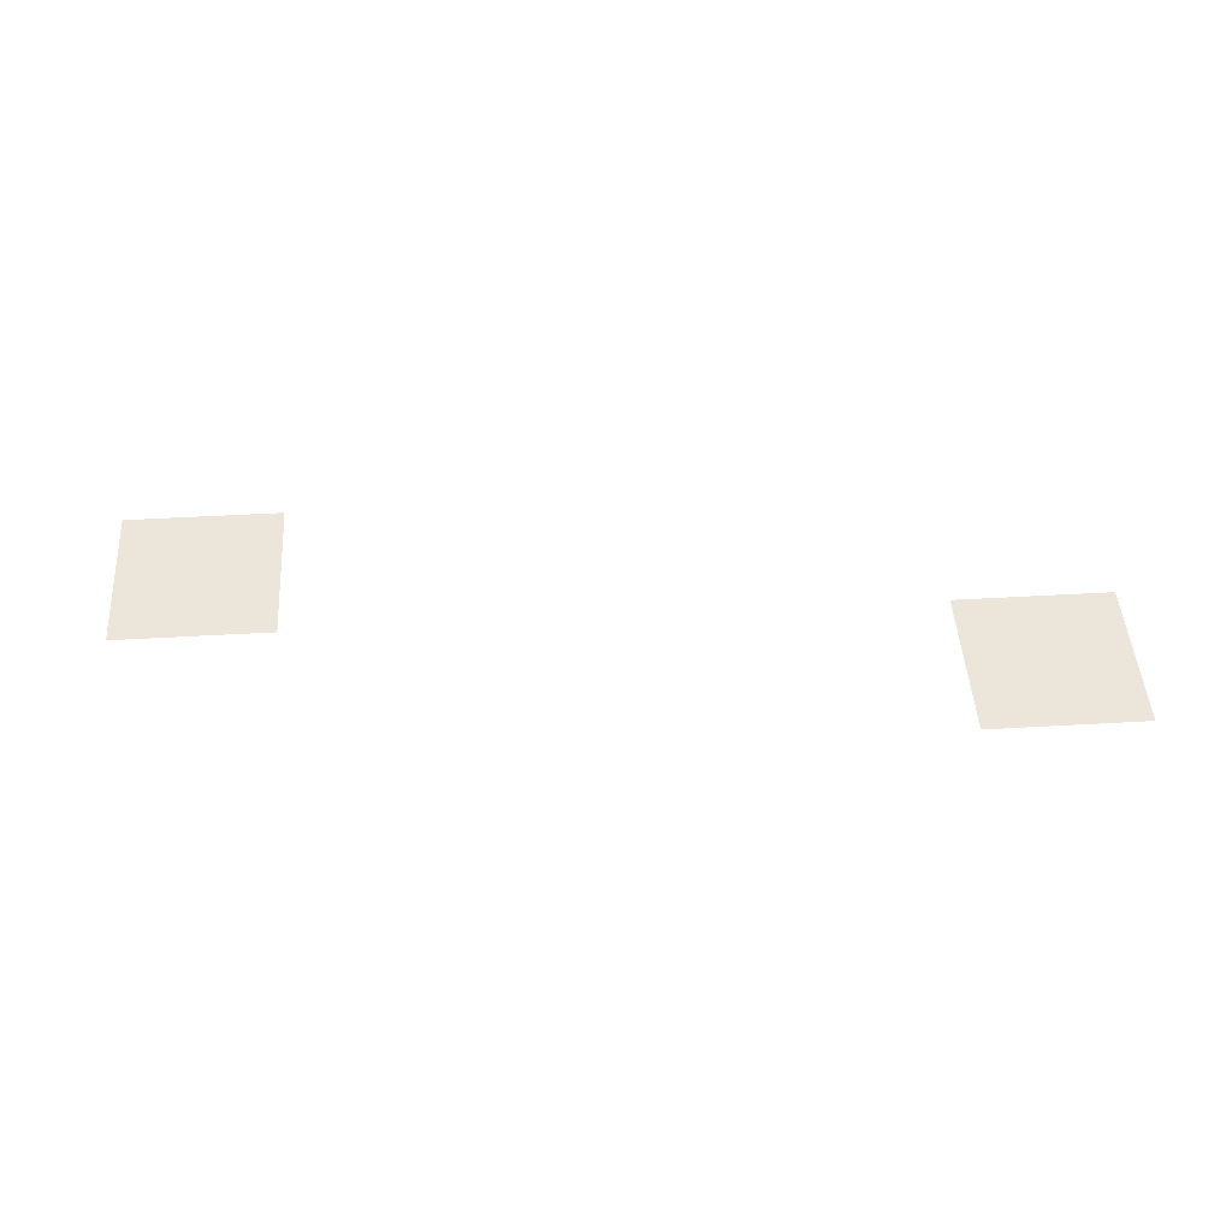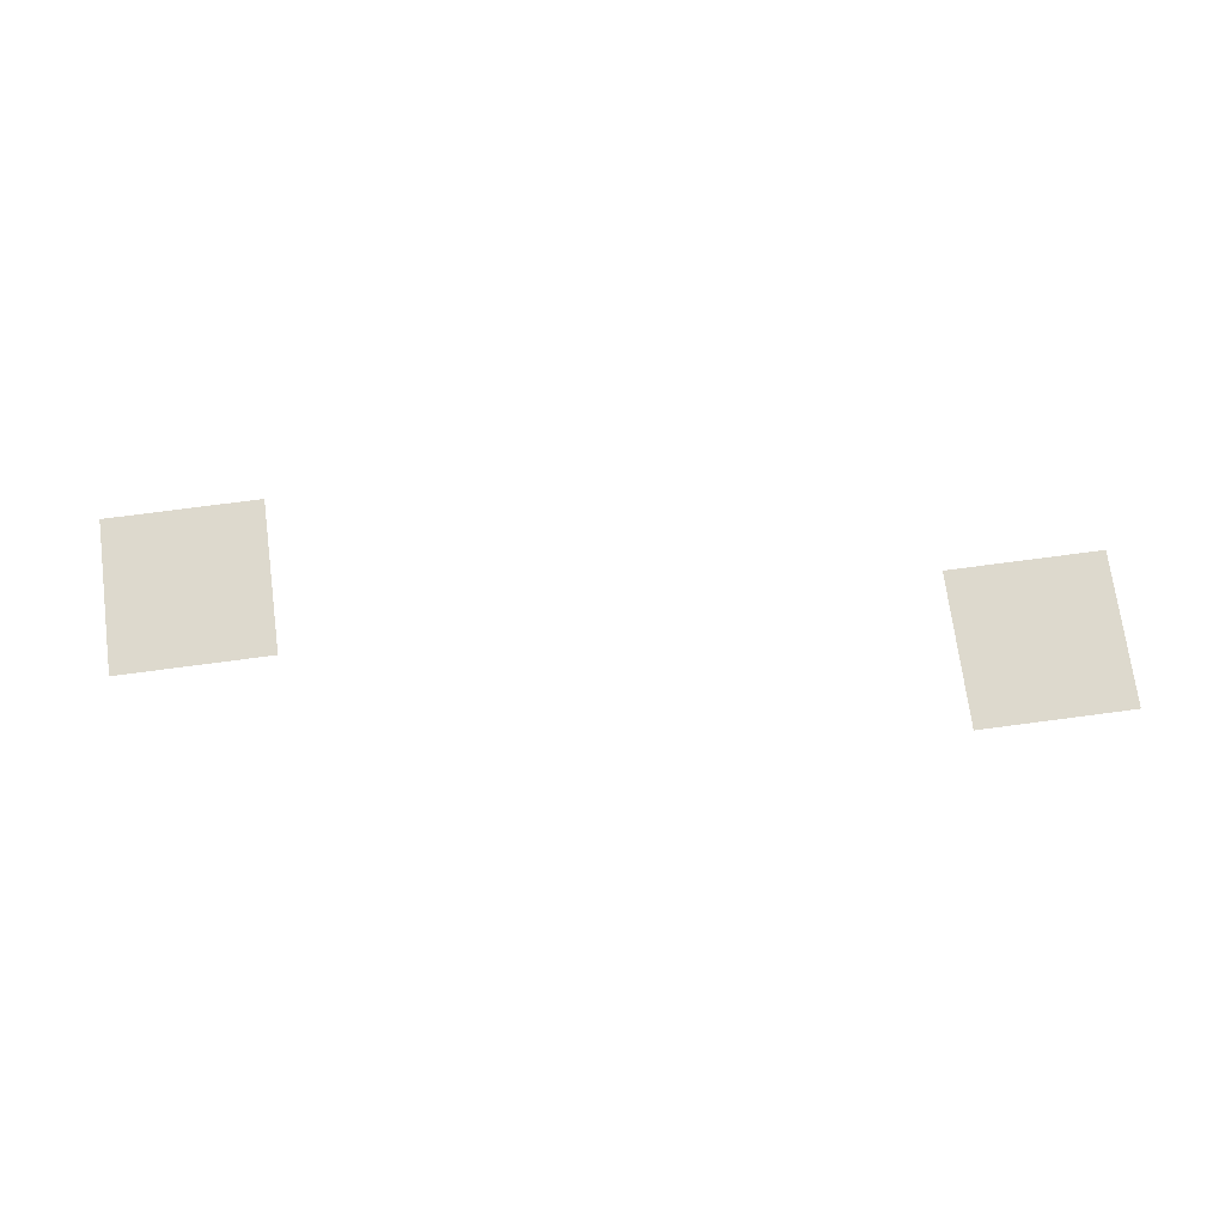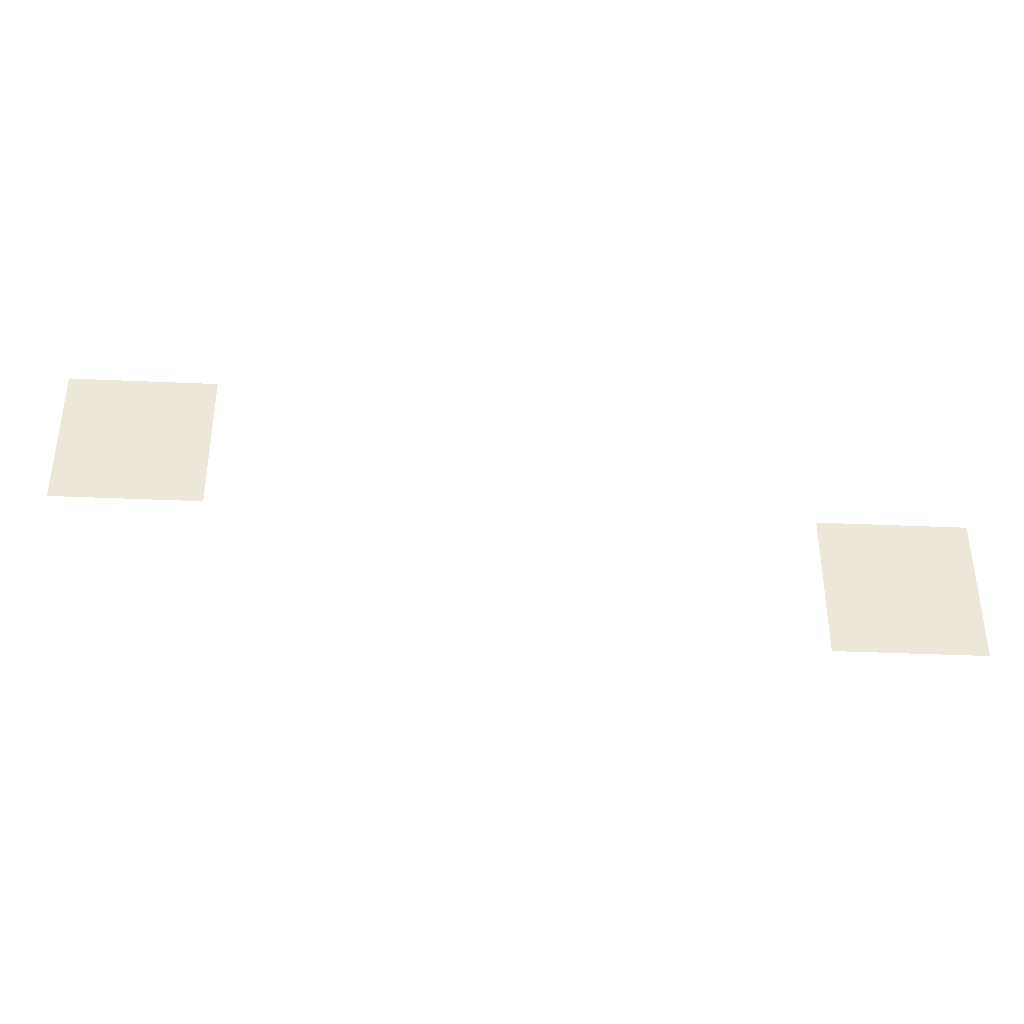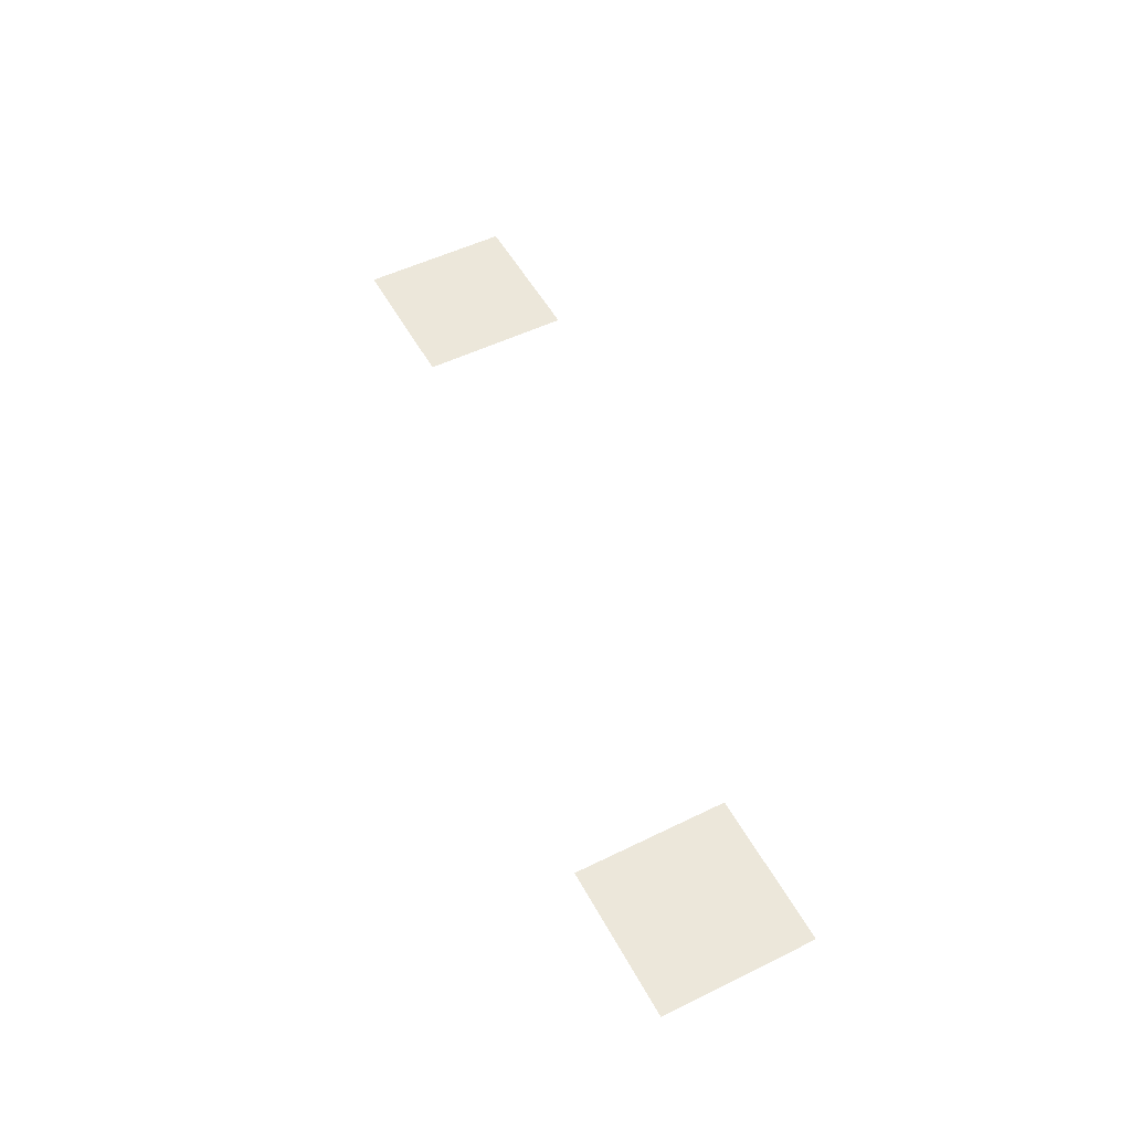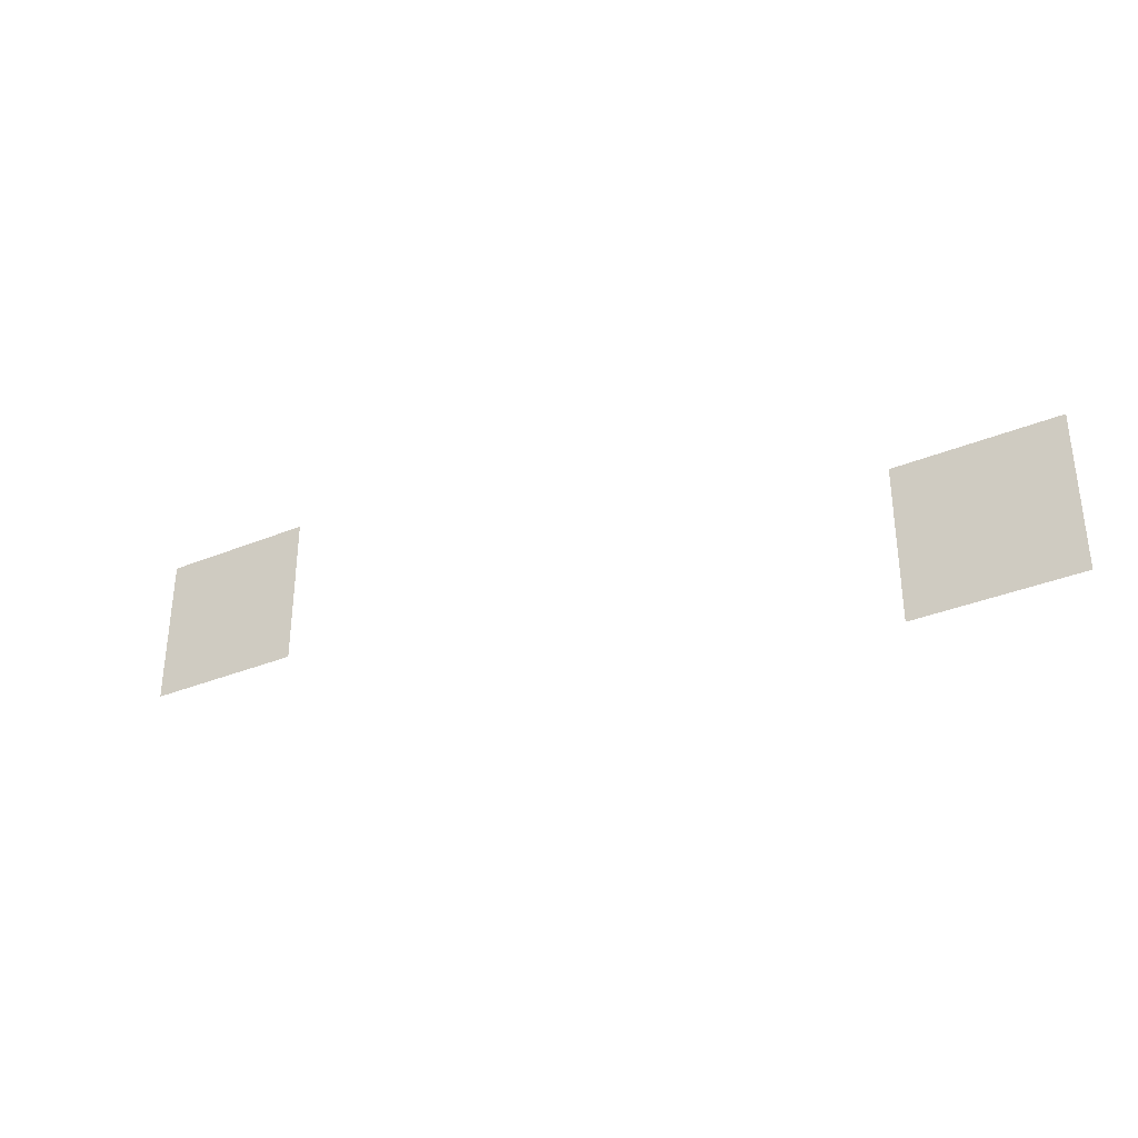
<metadata>
{"format":"obj","ext":"obj","renderer":"f3d","projection":"perspective","resolution":1024,"background":"white","views":[{"elev":47.6,"azim":-3.7,"up":"+Z"},{"elev":71.9,"azim":-7.6,"up":"+Z"},{"elev":-37.0,"azim":-3.3,"up":"+Y"},{"elev":52.1,"azim":62.1,"up":"+Z"},{"elev":-34.6,"azim":28.8,"up":"+Y"}]}
</metadata>
<code>
v -300 -140 0
v -320 -140 0
v -320 -120 0
v -300 -120 0
v -200 -160 0
v -220 -160 0
v -220 -140 0
v -200 -140 0
g RadioBoyLevel1.1_mesh_0015
f 1 2 3 4
f 5 6 7 8

</code>
